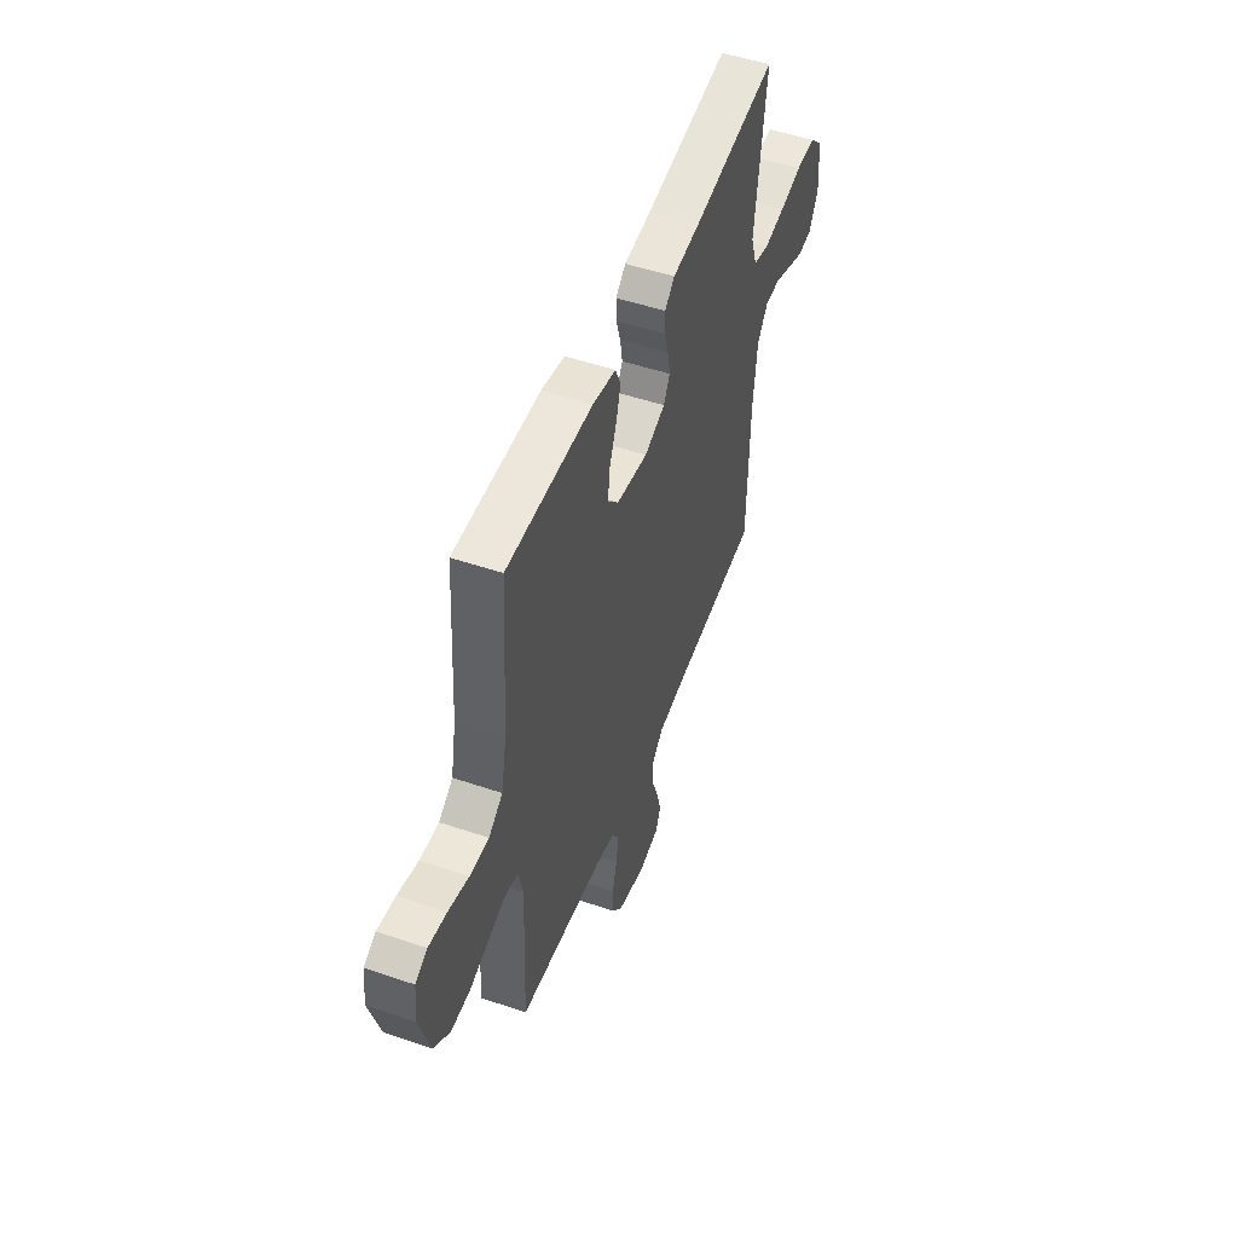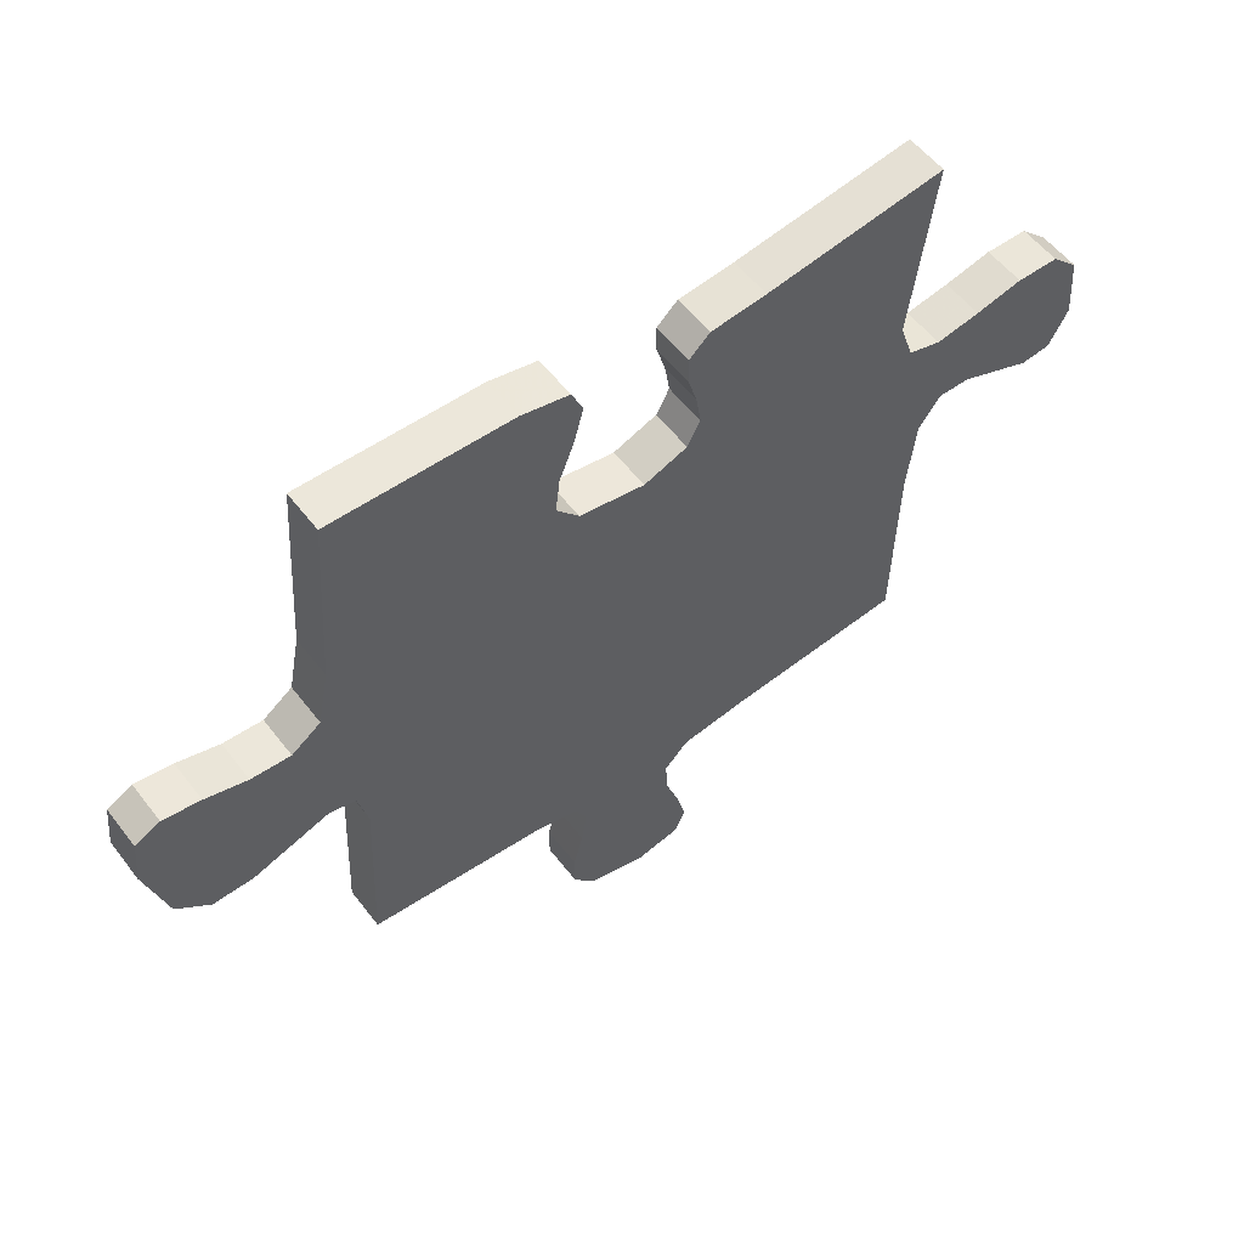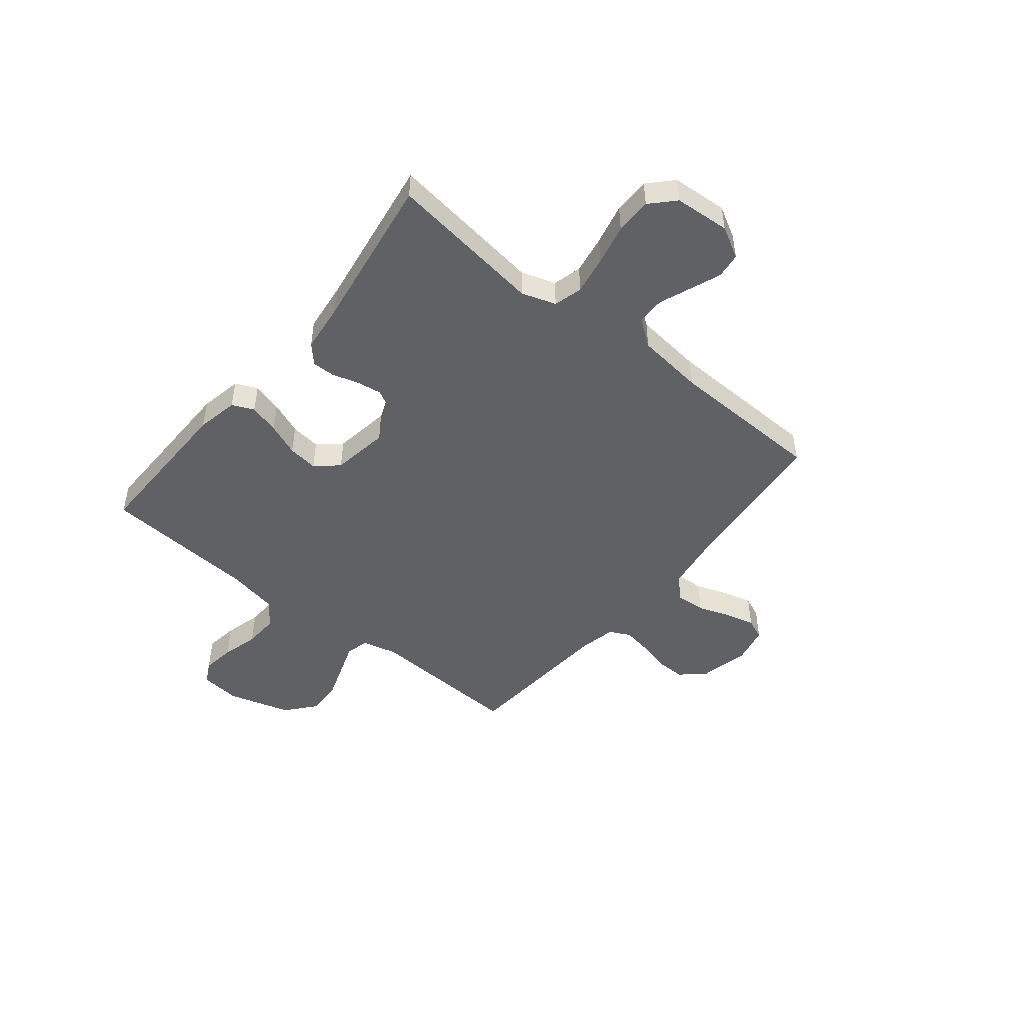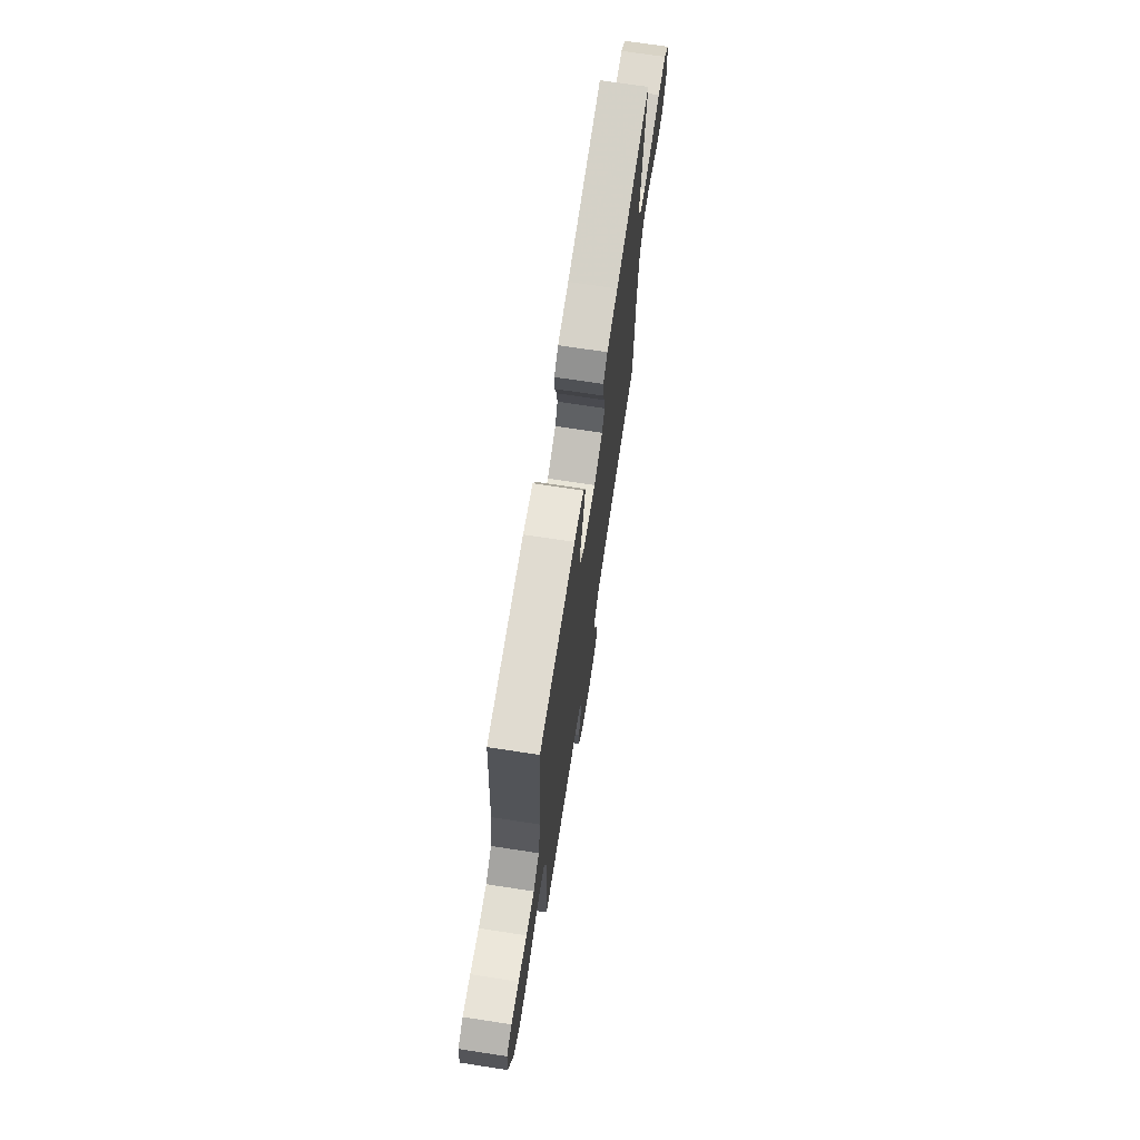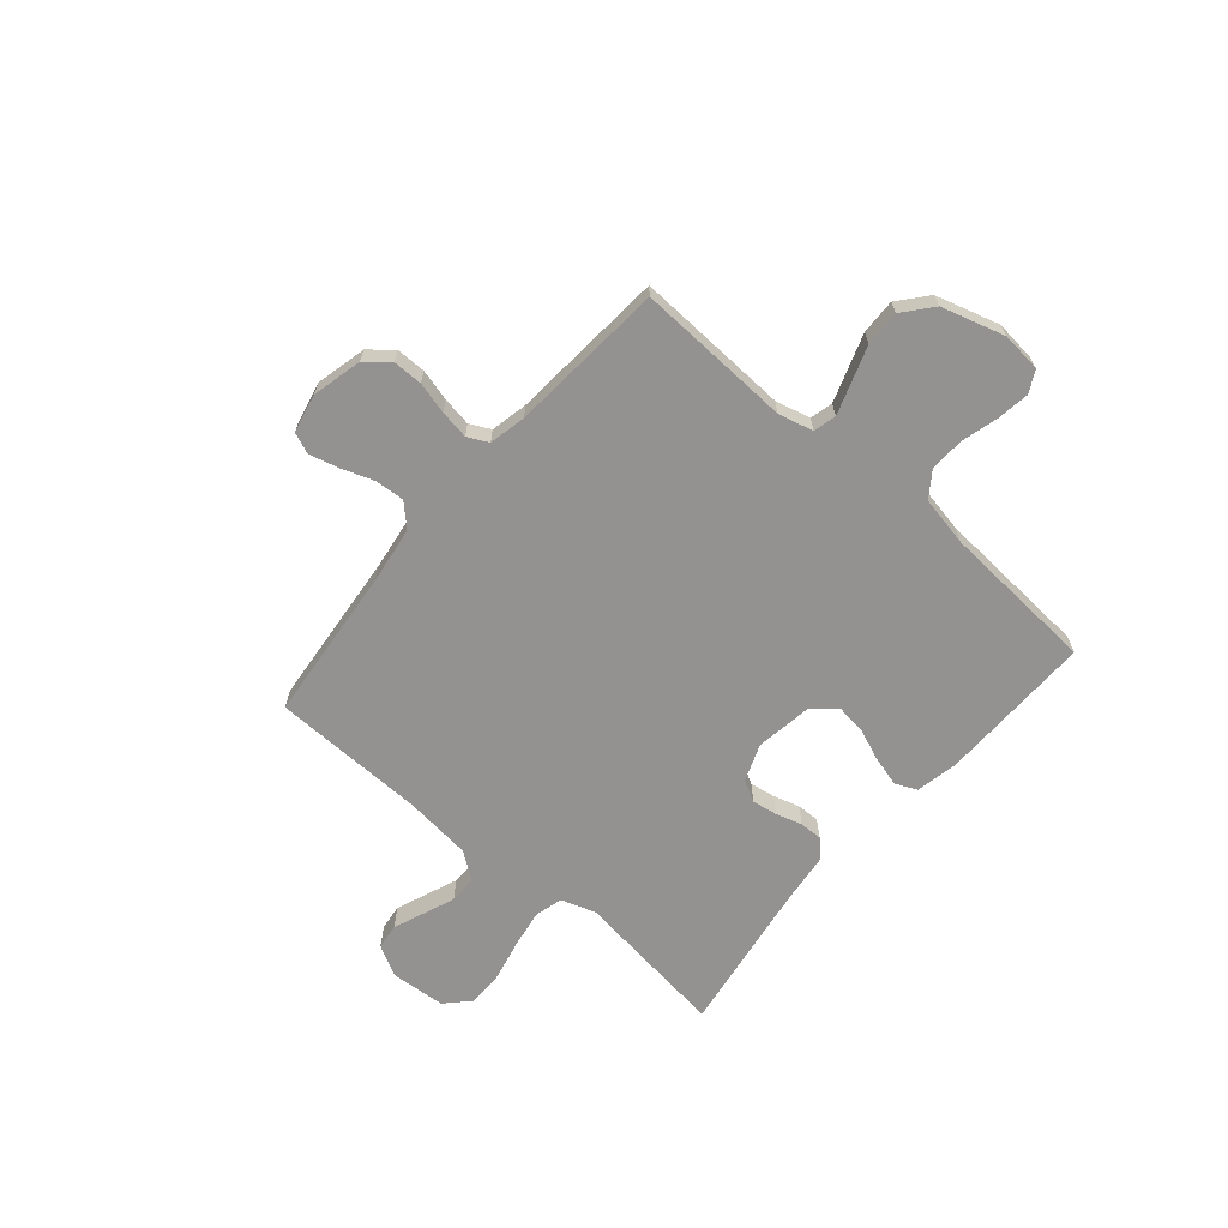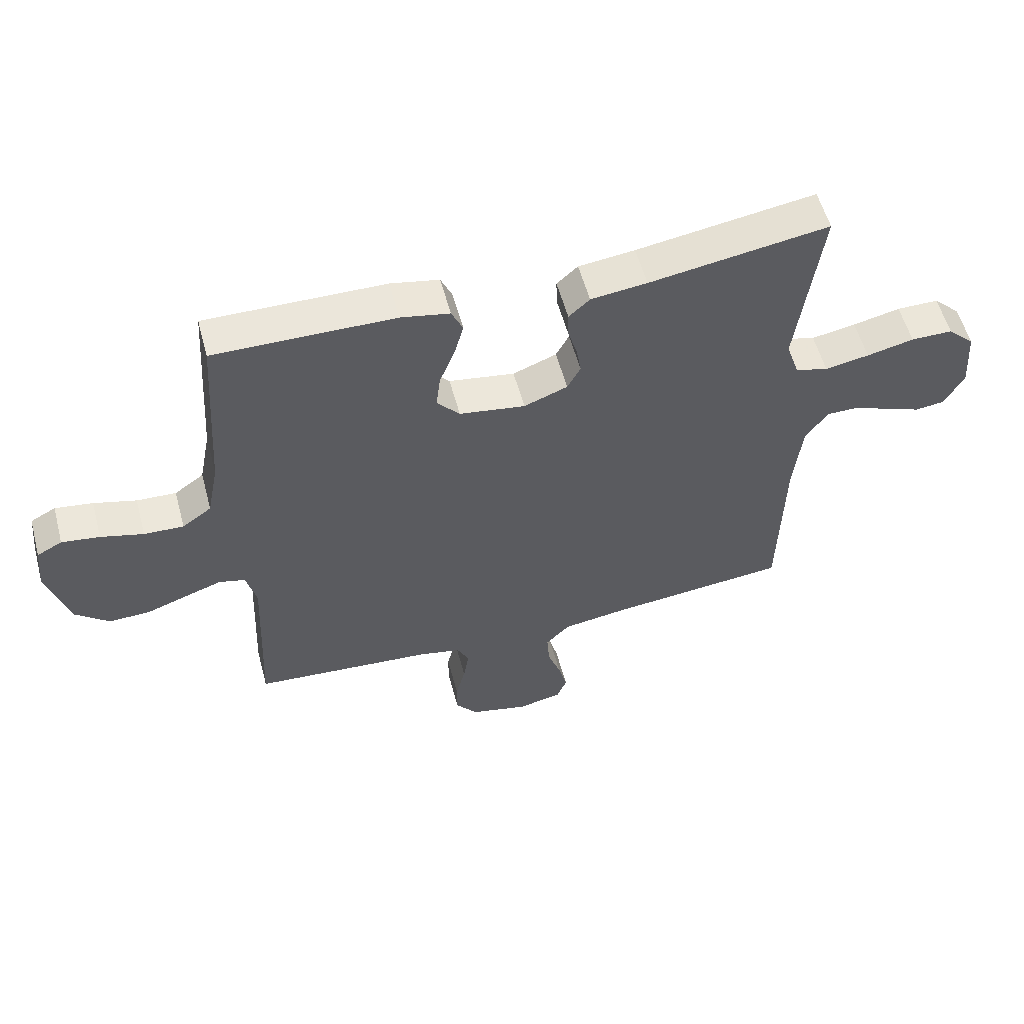
<metadata>
{"format":"obj","ext":"obj","renderer":"f3d","projection":"perspective","resolution":1024,"background":"white","views":[{"elev":50.7,"azim":-69.6,"up":"+Z"},{"elev":55.3,"azim":-36.9,"up":"+Z"},{"elev":-48.1,"azim":50.9,"up":"+Y"},{"elev":70.6,"azim":-81.3,"up":"+Z"},{"elev":-66.5,"azim":-130.6,"up":"+Y"},{"elev":56.0,"azim":-15.0,"up":"+Z"}]}
</metadata>
<code>
v 0.5 0.07 -0.5
v 0.2 0.07 -0.53
v 0.09 0.07 -0.546
v 0.05 0.07 -0.587
v 0.054 0.07 -0.644
v 0.076 0.07 -0.706
v 0.091 0.07 -0.763
v 0.074 0.07 -0.804
v 0 0.07 -0.82
v -0.097 0.07 -0.797
v -0.134 0.07 -0.752
v -0.134 0.07 -0.695
v -0.118 0.07 -0.634
v -0.109 0.07 -0.578
v -0.129 0.07 -0.538
v -0.2 0.07 -0.523
v -0.5 0.07 -0.5
v -0.487 0.07 -0.2
v -0.504 0.07 -0.133
v -0.548 0.07 -0.122
v -0.609 0.07 -0.143
v -0.678 0.07 -0.167
v -0.746 0.07 -0.169
v -0.802 0.07 -0.122
v -0.838 0.07 0
v -0.83 0.07 0.077
v -0.788 0.07 0.099
v -0.725 0.07 0.09
v -0.654 0.07 0.071
v -0.588 0.07 0.068
v -0.539 0.07 0.103
v -0.52 0.07 0.2
v -0.5 0.07 0.5
v -0.2 0.07 0.496
v -0.119 0.07 0.48
v -0.1 0.07 0.438
v -0.116 0.07 0.38
v -0.141 0.07 0.317
v -0.148 0.07 0.259
v -0.11 0.07 0.216
v 0 0.07 0.199
v 0.073 0.07 0.227
v 0.095 0.07 0.268
v 0.087 0.07 0.317
v 0.072 0.07 0.367
v 0.071 0.07 0.411
v 0.106 0.07 0.443
v 0.2 0.07 0.454
v 0.5 0.07 0.5
v 0.461 0.07 0.2
v 0.483 0.07 0.134
v 0.538 0.07 0.119
v 0.612 0.07 0.132
v 0.691 0.07 0.15
v 0.761 0.07 0.15
v 0.806 0.07 0.107
v 0.814 0.07 0
v 0.781 0.07 -0.06
v 0.732 0.07 -0.066
v 0.673 0.07 -0.043
v 0.612 0.07 -0.019
v 0.559 0.07 -0.019
v 0.521 0.07 -0.071
v 0.507 0.07 -0.2
v 0.5 0 -0.5
v 0.2 0 -0.53
v 0.09 0 -0.546
v 0.05 0 -0.587
v 0.054 0 -0.644
v 0.076 0 -0.706
v 0.091 0 -0.763
v 0.074 0 -0.804
v 0 0 -0.82
v -0.097 0 -0.797
v -0.134 0 -0.752
v -0.134 0 -0.695
v -0.118 0 -0.634
v -0.109 0 -0.578
v -0.129 0 -0.538
v -0.2 0 -0.523
v -0.5 0 -0.5
v -0.487 0 -0.2
v -0.504 0 -0.133
v -0.548 0 -0.122
v -0.609 0 -0.143
v -0.678 0 -0.167
v -0.746 0 -0.169
v -0.802 0 -0.122
v -0.838 0 0
v -0.83 0 0.077
v -0.788 0 0.099
v -0.725 0 0.09
v -0.654 0 0.071
v -0.588 0 0.068
v -0.539 0 0.103
v -0.52 0 0.2
v -0.5 0 0.5
v -0.2 0 0.496
v -0.119 0 0.48
v -0.1 0 0.438
v -0.116 0 0.38
v -0.141 0 0.317
v -0.148 0 0.259
v -0.11 0 0.216
v 0 0 0.199
v 0.073 0 0.227
v 0.095 0 0.268
v 0.087 0 0.317
v 0.072 0 0.367
v 0.071 0 0.411
v 0.106 0 0.443
v 0.2 0 0.454
v 0.5 0 0.5
v 0.461 0 0.2
v 0.483 0 0.134
v 0.538 0 0.119
v 0.612 0 0.132
v 0.691 0 0.15
v 0.761 0 0.15
v 0.806 0 0.107
v 0.814 0 0
v 0.781 0 -0.06
v 0.732 0 -0.066
v 0.673 0 -0.043
v 0.612 0 -0.019
v 0.559 0 -0.019
v 0.521 0 -0.071
v 0.507 0 -0.2
f 58 59 60 61
f 56 57 58 61
f 56 61 62
f 53 54 55 56
f 52 53 56 62
f 51 52 62 63
f 48 49 50
f 44 45 46 47
f 43 44 47 48
f 42 43 48 50
f 35 36 37 38
f 33 34 35 38
f 32 33 38 39
f 31 32 39 40
f 26 27 28 29
f 26 29 30
f 25 26 30
f 24 25 30
f 21 22 23 24
f 20 21 24 30
f 19 20 30 31
f 16 17 18
f 15 16 18 19
f 10 11 12 13
f 10 13 14
f 9 10 14
f 8 9 14
f 5 6 7 8
f 5 8 14 15
f 64 1 2
f 64 2 3
f 63 64 3
f 51 63 3 4
f 41 42 50 51
f 41 51 4
f 40 41 4
f 15 19 31 40
f 4 5 15 40
f 125 124 123 122
f 125 122 121 120
f 126 125 120
f 120 119 118 117
f 126 120 117 116
f 127 126 116 115
f 114 113 112
f 111 110 109 108
f 112 111 108 107
f 114 112 107 106
f 102 101 100 99
f 102 99 98 97
f 103 102 97 96
f 104 103 96 95
f 93 92 91 90
f 94 93 90
f 94 90 89
f 94 89 88
f 88 87 86 85
f 94 88 85 84
f 95 94 84 83
f 82 81 80
f 83 82 80 79
f 77 76 75 74
f 78 77 74
f 78 74 73
f 78 73 72
f 72 71 70 69
f 79 78 72 69
f 66 65 128
f 67 66 128
f 67 128 127
f 68 67 127 115
f 115 114 106 105
f 68 115 105
f 68 105 104
f 104 95 83 79
f 104 79 69 68
f 1 65 66 2
f 2 66 67 3
f 3 67 68 4
f 4 68 69 5
f 5 69 70 6
f 6 70 71 7
f 7 71 72 8
f 8 72 73 9
f 9 73 74 10
f 10 74 75 11
f 11 75 76 12
f 12 76 77 13
f 13 77 78 14
f 14 78 79 15
f 15 79 80 16
f 16 80 81 17
f 17 81 82 18
f 18 82 83 19
f 19 83 84 20
f 20 84 85 21
f 21 85 86 22
f 22 86 87 23
f 23 87 88 24
f 24 88 89 25
f 25 89 90 26
f 26 90 91 27
f 27 91 92 28
f 28 92 93 29
f 29 93 94 30
f 30 94 95 31
f 31 95 96 32
f 32 96 97 33
f 33 97 98 34
f 34 98 99 35
f 35 99 100 36
f 36 100 101 37
f 37 101 102 38
f 38 102 103 39
f 39 103 104 40
f 40 104 105 41
f 41 105 106 42
f 42 106 107 43
f 43 107 108 44
f 44 108 109 45
f 45 109 110 46
f 46 110 111 47
f 47 111 112 48
f 48 112 113 49
f 49 113 114 50
f 50 114 115 51
f 51 115 116 52
f 52 116 117 53
f 53 117 118 54
f 54 118 119 55
f 55 119 120 56
f 56 120 121 57
f 57 121 122 58
f 58 122 123 59
f 59 123 124 60
f 60 124 125 61
f 61 125 126 62
f 62 126 127 63
f 63 127 128 64
f 64 128 65 1

</code>
